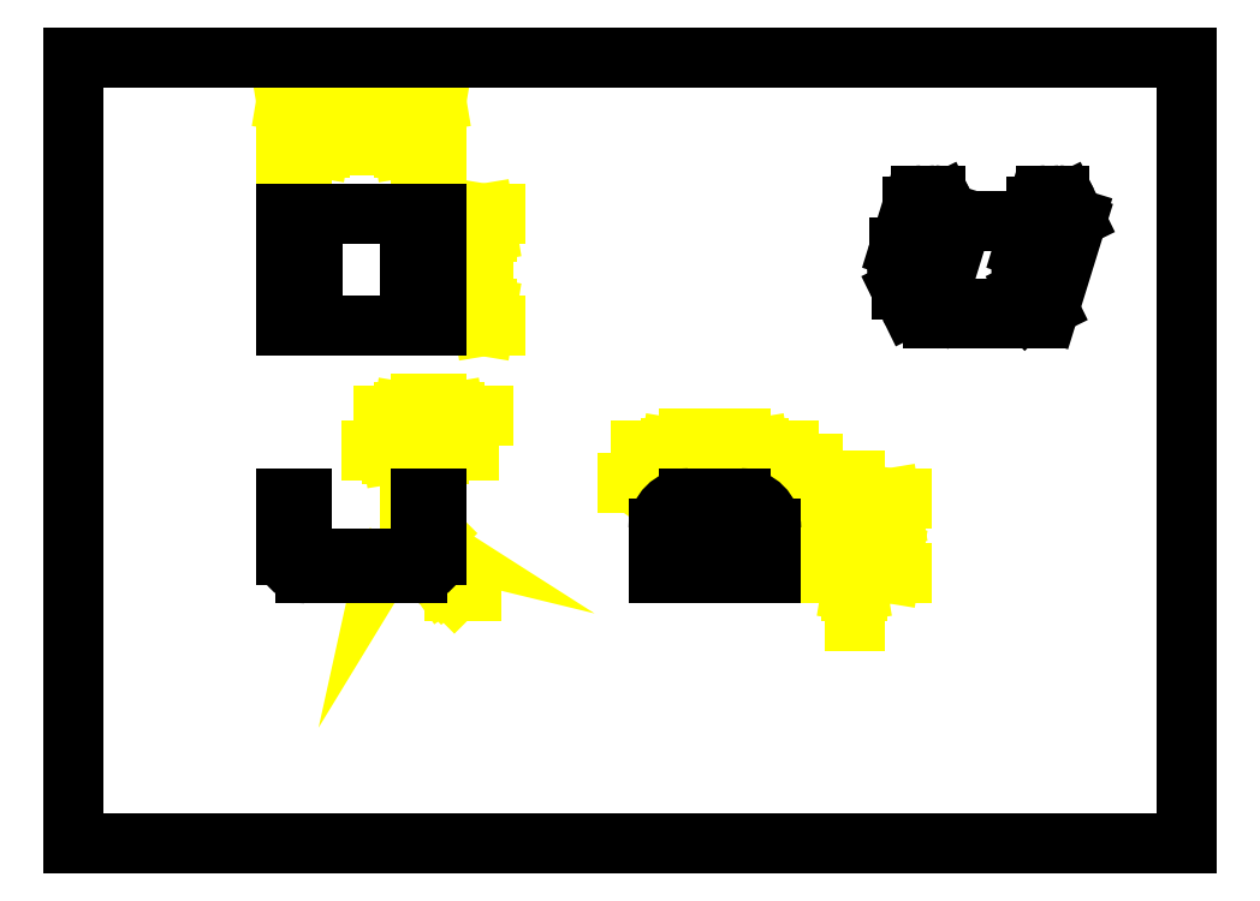
<metadata>
{"format":"dxf","ext":"dxf","renderer":"ezdxf+matplotlib","layout":"modelspace","background":"white","min_lineweight":24,"dpi":150}
</metadata>
<code>
0
SECTION
2
ENTITIES
0
DIMENSION
8
0
280
0
2
*D1
3
DIMSTYLE_1
10
109.5
20
138.2
30
0
11
109.5
21
153.2
31
0
70
160
71
2
72
2
41
0.9
42
30
73
0
74
0
75
0
13
56.76
23
168.2
33
0
14
56.76
24
138.2
34
0
50
-90
0
DIMENSION
8
0
280
0
2
*D2
3
DIMSTYLE_1
10
96.76
20
198.3
30
0
11
76.76
21
198.3
31
0
70
160
71
2
72
2
41
0.9
42
40
73
0
74
0
75
0
13
56.76
23
153.2
33
0
14
96.76
24
153.2
34
0
50
0
0
DIMENSION
8
0
280
0
2
*D3
3
DIMSTYLE_1
10
92.76
20
114.5
30
0
11
79.08
21
114.5
31
0
70
160
71
3
72
2
41
0.9
42
4
73
0
74
0
75
0
13
96.76
23
92.23
33
0
14
92.76
24
92.23
34
0
50
180
0
DIMENSION
8
0
280
0
2
*D4
3
DIMSTYLE_1
10
217.8
20
92.23
30
0
11
217.8
21
82.23
31
0
70
160
71
2
72
2
41
0.9
42
20
73
0
74
0
75
0
13
171.1
23
72.23
33
0
14
171.1
24
92.23
34
0
50
90
0
DIMENSION
8
0
280
0
2
*D5
3
DIMSTYLE_2
10
89.76
20
76.23
30
0
11
86.32
21
81.43
31
0
70
162
71
2
72
2
41
0.9
42
2.356
73
0
74
0
75
0
13
89.71
23
76.18
33
0
14
89.76
24
76.23
34
0
15
89.82
25
76.23
35
0
16
87.37
26
81.99
36
0
0
DIMENSION
8
0
280
0
2
*D6
3
DIMSTYLE_1
10
89.76
20
104.9
30
0
11
76.08
21
104.9
31
0
70
160
71
3
72
2
41
0.9
42
3
73
0
74
0
75
0
13
92.76
23
79.23
33
0
14
89.76
24
76.23
34
0
50
180
0
DIMENSION
8
0
280
0
2
*D7
3
DIMSTYLE_3
10
91.76
20
77.23
30
0
11
111.1
21
67.39
31
0
70
164
71
5
72
2
41
0.9
42
5
73
0
74
0
75
0
1
R<>
15
95.29
25
73.69
35
0
40
0
0
DIMENSION
8
0
280
0
2
*D8
3
DIMSTYLE_3
10
164.1
20
84.23
30
0
11
142.6
21
96.18
31
0
70
164
71
3
72
2
41
0.9
42
8
73
0
74
0
75
0
1
R<>
15
158.4
25
89.88
35
0
40
0
0
DIMENSION
8
0
280
0
2
*D9
3
DIMSTYLE_1
10
164.1
20
104.9
30
0
11
171.6
21
104.9
31
0
70
160
71
2
72
2
41
0.9
42
14
73
0
74
0
75
0
13
178.1
23
84.23
33
0
14
164.1
24
84.23
34
0
50
180
0
DIMENSION
8
0
280
0
2
*D10
3
DIMSTYLE_4
10
180
20
86.5
30
0
11
203.2
21
101.5
31
0
70
163
71
5
72
2
41
0.9
42
6
73
0
74
0
75
0
1
{\fSymbol_ASME;\W1;?}<>
15
176.1
25
81.95
35
0
40
0
0
DIMENSION
8
0
280
0
2
*D11
3
DIMSTYLE_1
10
208.3
20
84.23
30
0
11
208.7
21
78.23
31
0
70
160
71
2
72
2
41
0.9
42
12
73
0
74
0
75
0
13
164.1
23
72.23
33
0
14
164.1
24
84.23
34
0
50
90
0
DIMENSION
8
0
280
0
2
*D12
3
DIMSTYLE_1
10
92.76
20
186.6
30
0
11
76.74
21
186.6
31
0
70
160
71
2
72
2
41
0.9
42
32
73
0
74
0
75
0
13
60.76
23
168.2
33
0
14
92.76
24
168.2
34
0
50
0
0
LINE
8
0
10
0
20
0
30
0
11
0
21
210
31
0
0
LINE
8
0
10
0
20
0
30
0
11
297
21
0
31
0
0
LINE
8
0
10
0
20
210
30
0
11
297
21
210
31
0
0
LINE
8
0
10
297
20
0
30
0
11
297
21
210
31
0
0
LINE
8
0
10
56.76
20
77.23
30
0
11
56.76
21
92.23
31
0
0
LINE
8
0
10
60.76
20
79.23
30
0
11
60.76
21
92.23
31
0
0
LINE
8
0
10
63.76
20
76.23
30
0
11
60.76
21
79.23
31
0
0
LINE
8
0
10
61.76
20
72.23
30
0
11
91.76
21
72.23
31
0
0
LINE
8
0
10
89.76
20
76.23
30
0
11
63.76
21
76.23
31
0
0
LINE
8
0
10
96.76
20
84.23
30
0
11
92.76
21
84.23
31
0
0
LINE
8
0
10
60.76
20
84.23
30
0
11
56.76
21
84.23
31
0
0
LINE
8
0
10
96.76
20
92.23
30
0
11
92.76
21
92.23
31
0
0
LINE
8
0
10
60.76
20
92.23
30
0
11
56.76
21
92.23
31
0
0
LINE
8
0
10
92.76
20
79.23
30
0
11
89.76
21
76.23
31
0
0
LINE
8
0
10
92.76
20
79.23
30
0
11
92.76
21
92.23
31
0
0
LINE
8
0
10
96.76
20
77.23
30
0
11
96.76
21
92.23
31
0
0
LINE
8
0
10
56.76
20
138.2
30
0
11
56.76
21
168.2
31
0
0
LINE
8
0
10
60.76
20
168.2
30
0
11
60.76
21
138.2
31
0
0
LINE
8
0
10
96.76
20
138.2
30
0
11
56.76
21
138.2
31
0
0
LINE
8
0
10
63.76
20
168.2
30
0
11
63.76
21
138.2
31
0
0
LINE
8
0
10
96.76
20
146.2
30
0
11
92.76
21
146.2
31
0
0
LINE
8
0
10
60.76
20
146.2
30
0
11
56.76
21
146.2
31
0
0
LINE
8
0
10
56.76
20
160.2
30
0
11
60.76
21
160.2
31
0
0
LINE
8
0
10
92.76
20
160.2
30
0
11
96.76
21
160.2
31
0
0
LINE
8
0
10
89.76
20
168.2
30
0
11
89.76
21
138.2
31
0
0
LINE
8
0
10
56.76
20
168.2
30
0
11
96.76
21
168.2
31
0
0
LINE
8
0
10
92.76
20
138.2
30
0
11
92.76
21
168.2
31
0
0
LINE
8
0
10
96.76
20
168.2
30
0
11
96.76
21
138.2
31
0
0
LINE
8
0
10
156.1
20
72.23
30
0
11
156.1
21
84.23
31
0
0
LINE
8
0
10
156.1
20
72.23
30
0
11
186.1
21
72.23
31
0
0
LINE
8
0
10
156.1
20
77.23
30
0
11
186.1
21
77.23
31
0
0
LINE
8
0
10
178.1
20
81.23
30
0
11
164.1
21
81.23
31
0
0
LINE
8
0
10
164.1
20
87.23
30
0
11
178.1
21
87.23
31
0
0
LINE
8
0
10
178.1
20
92.23
30
0
11
164.1
21
92.23
31
0
0
LINE
8
0
10
186.1
20
72.23
30
0
11
186.1
21
84.23
31
0
0
LINE
8
0
10
220.9
20
147.9
30
0
11
223
21
143.5
31
0
0
LINE
8
0
10
223.8
20
170.1
30
0
11
220.4
21
159.1
31
0
0
LINE
8
0
10
226.1
20
144.8
30
0
11
224.6
21
147.9
31
0
0
LINE
8
0
10
227.5
20
170.1
30
0
11
224.1
21
159.1
31
0
0
LINE
8
0
10
229.8
20
142.9
30
0
11
226.1
21
144.8
31
0
0
LINE
8
0
10
225.6
20
156
30
0
11
229
21
167
31
0
0
LINE
8
0
10
229.2
20
140.4
30
0
11
256.8
21
140.4
31
0
0
LINE
8
0
10
230.8
20
163.2
30
0
11
227.4
21
152.3
31
0
0
LINE
8
0
10
253.7
20
142.9
30
0
11
229.8
21
142.9
31
0
0
LINE
8
0
10
233.4
20
168.3
30
0
11
226.1
21
144.8
31
0
0
LINE
8
0
10
237.1
20
166.4
30
0
11
229.8
21
142.9
31
0
0
LINE
8
0
10
257.7
20
147.9
30
0
11
254.1
21
147.9
31
0
0
LINE
8
0
10
224.6
20
147.9
30
0
11
220.9
21
147.9
31
0
0
LINE
8
0
10
225.6
20
152.3
30
0
11
227.4
21
152.3
31
0
0
LINE
8
0
10
258.8
20
152.3
30
0
11
260.6
21
152.3
31
0
0
LINE
8
0
10
233.4
20
168.3
30
0
11
231.9
21
171.4
31
0
0
LINE
8
0
10
257.2
20
159.1
30
0
11
253.6
21
159.1
31
0
0
LINE
8
0
10
224.1
20
159.1
30
0
11
220.4
21
159.1
31
0
0
LINE
8
0
10
237.1
20
166.4
30
0
11
233.4
21
168.3
31
0
0
LINE
8
0
10
254.1
20
147.9
30
0
11
255.6
21
144.8
31
0
0
LINE
8
0
10
227.8
20
163.2
30
0
11
230.8
21
163.2
31
0
0
LINE
8
0
10
261
20
163.2
30
0
11
264
21
163.2
31
0
0
LINE
8
0
10
256.9
20
170.1
30
0
11
253.6
21
159.1
31
0
0
LINE
8
0
10
255.8
20
166.4
30
0
11
237.1
21
166.4
31
0
0
LINE
8
0
10
259.9
20
143.5
30
0
11
257.7
21
147.9
31
0
0
LINE
8
0
10
260.6
20
170.1
30
0
11
257.2
21
159.1
31
0
0
LINE
8
0
10
223.8
20
170.1
30
0
11
227.5
21
170.1
31
0
0
LINE
8
0
10
256.9
20
170.1
30
0
11
260.6
21
170.1
31
0
0
LINE
8
0
10
254.8
20
146.4
30
0
11
253.7
21
142.9
31
0
0
LINE
8
0
10
258.8
20
156
30
0
11
262.2
21
167
31
0
0
LINE
8
0
10
255.6
20
144.8
30
0
11
253.7
21
142.9
31
0
0
LINE
8
0
10
226.2
20
173.1
30
0
11
229.9
21
173.1
31
0
0
LINE
8
0
10
259.4
20
173.1
30
0
11
263.1
21
173.1
31
0
0
LINE
8
0
10
264
20
163.2
30
0
11
260.6
21
152.3
31
0
0
LINE
8
0
10
259.9
20
143.5
30
0
11
267.1
21
167
31
0
0
LINE
8
0
10
260.1
20
142
30
0
11
267.3
21
165.5
31
0
0
LINE
8
0
10
267.1
20
167
30
0
11
265
21
171.4
31
0
0
ARC
8
0
10
91.76
20
77.23
30
0
40
5
50
-90
51
-1.403e-14
0
ARC
8
0
10
61.76
20
77.23
30
0
40
5
50
180
51
-90
0
ARC
8
0
10
178.1
20
84.23
30
0
40
8
50
0
51
90
0
ARC
8
0
10
164.1
20
84.23
30
0
40
8
50
90
51
180
0
ARC
8
0
10
164.1
20
84.23
30
0
40
3
50
90
51
-90
0
ARC
8
0
10
178.1
20
84.23
30
0
40
3
50
-90
51
90
0
SPLINE
8
0
210
0
220
0
230
25.4
70
8
71
3
72
19
73
15
74
0
42
1e-07
40
0
40
0
40
0
40
0
40
0.03117
40
0.06547
40
0.1051
40
0.1511
40
0.2039
40
0.2632
40
0.3283
40
0.3985
40
0.5497
40
0.7072
40
0.8606
40
1
40
1
40
1
40
1
10
226.5
20
151.1
30
0
10
226.5
20
151.1
30
0
10
226.4
20
151.2
30
0
10
226.2
20
151.3
30
0
10
226
20
151.4
30
0
10
225.9
20
151.6
30
0
10
225.8
20
151.9
30
0
10
225.6
20
152.1
30
0
10
225.6
20
152.5
30
0
10
225.4
20
153
30
0
10
225.4
20
153.6
30
0
10
225.4
20
154.5
30
0
10
225.4
20
155.3
30
0
10
225.5
20
155.8
30
0
10
225.6
20
156
30
0
0
SPLINE
8
0
210
0
220
0
230
25.4
70
8
71
3
72
19
73
15
74
0
42
1e-07
40
0
40
0
40
0
40
0
40
0.03117
40
0.06547
40
0.1051
40
0.1511
40
0.2039
40
0.2632
40
0.3283
40
0.3985
40
0.5497
40
0.7072
40
0.8606
40
1
40
1
40
1
40
1
10
259.7
20
151.1
30
0
10
259.6
20
151.1
30
0
10
259.5
20
151.2
30
0
10
259.3
20
151.3
30
0
10
259.2
20
151.4
30
0
10
259.1
20
151.6
30
0
10
258.9
20
151.9
30
0
10
258.8
20
152.1
30
0
10
258.7
20
152.5
30
0
10
258.6
20
153
30
0
10
258.5
20
153.6
30
0
10
258.5
20
154.5
30
0
10
258.6
20
155.3
30
0
10
258.7
20
155.8
30
0
10
258.8
20
156
30
0
0
SPLINE
8
0
210
0
220
0
230
25.4
70
8
71
3
72
11
73
7
74
0
42
1e-07
40
0
40
0
40
0
40
0
40
0.2715
40
0.5255
40
0.7663
40
1
40
1
40
1
40
1
10
267.1
20
167
30
0
10
267.2
20
166.9
30
0
10
267.3
20
166.7
30
0
10
267.4
20
166.3
30
0
10
267.4
20
165.9
30
0
10
267.4
20
165.7
30
0
10
267.3
20
165.5
30
0
0
SPLINE
8
0
210
0
220
0
230
25.4
70
8
71
3
72
14
73
10
74
0
42
1e-07
40
0
40
0
40
0
40
0
40
0.303
40
0.4409
40
0.5689
40
0.6873
40
0.797
40
0.9003
40
1
40
1
40
1
40
1
10
256.8
20
140.4
30
0
10
257.2
20
140.4
30
0
10
257.8
20
140.5
30
0
10
258.5
20
140.6
30
0
10
258.9
20
140.8
30
0
10
259.3
20
141.1
30
0
10
259.7
20
141.4
30
0
10
259.9
20
141.7
30
0
10
260
20
141.9
30
0
10
260.1
20
142
30
0
0
SPLINE
8
0
210
0
220
0
230
25.4
70
8
71
3
72
15
73
11
74
0
42
1e-07
40
0
40
0
40
0
40
0
40
0.1003
40
0.2119
40
0.3338
40
0.4637
40
0.5987
40
0.7355
40
0.8703
40
1
40
1
40
1
40
1
10
223
20
143.5
30
0
10
223.1
20
143.3
30
0
10
223.4
20
142.9
30
0
10
224
20
142.3
30
0
10
224.7
20
141.8
30
0
10
225.5
20
141.3
30
0
10
226.4
20
140.9
30
0
10
227.3
20
140.6
30
0
10
228.2
20
140.5
30
0
10
228.9
20
140.4
30
0
10
229.2
20
140.4
30
0
0
SPLINE
8
0
210
0
220
0
230
25.4
70
8
71
3
72
15
73
11
74
0
42
1e-07
40
0
40
0
40
0
40
0
40
0.1639
40
0.3154
40
0.4544
40
0.5813
40
0.6973
40
0.804
40
0.9038
40
1
40
1
40
1
40
1
10
265
20
171.4
30
0
10
264.9
20
171.5
30
0
10
264.8
20
171.8
30
0
10
264.6
20
172.1
30
0
10
264.4
20
172.4
30
0
10
264.1
20
172.7
30
0
10
263.9
20
172.9
30
0
10
263.6
20
173
30
0
10
263.3
20
173.1
30
0
10
263.2
20
173.1
30
0
10
263.1
20
173.1
30
0
0
SPLINE
8
0
210
0
220
0
230
25.4
70
8
71
3
72
14
73
10
74
0
42
1e-07
40
0
40
0
40
0
40
0
40
0.3318
40
0.4763
40
0.6058
40
0.7207
40
0.8225
40
0.9141
40
1
40
1
40
1
40
1
10
262.2
20
167
30
0
10
262.2
20
167.1
30
0
10
262.3
20
167.4
30
0
10
262.4
20
167.6
30
0
10
262.6
20
167.8
30
0
10
262.7
20
167.9
30
0
10
262.8
20
168
30
0
10
262.9
20
168.1
30
0
10
263
20
168.1
30
0
10
263.1
20
168.1
30
0
0
SPLINE
8
0
210
0
220
0
230
25.4
70
8
71
3
72
16
73
12
74
0
42
1e-07
40
0
40
0
40
0
40
0
40
0.04942
40
0.1027
40
0.2192
40
0.3465
40
0.4808
40
0.6176
40
0.7526
40
0.8814
40
1
40
1
40
1
40
1
10
254.1
20
147.9
30
0
10
254
20
148
30
0
10
253.8
20
148.4
30
0
10
253.5
20
149.2
30
0
10
253.2
20
150.3
30
0
10
253
20
151.7
30
0
10
252.9
20
153.2
30
0
10
252.9
20
154.8
30
0
10
253
20
156.3
30
0
10
253.2
20
157.8
30
0
10
253.4
20
158.7
30
0
10
253.6
20
159.1
30
0
0
SPLINE
8
0
210
0
220
0
230
25.4
70
8
71
3
72
15
73
11
74
0
42
1e-07
40
0
40
0
40
0
40
0
40
0.1728
40
0.3319
40
0.4764
40
0.6059
40
0.7208
40
0.8226
40
0.9141
40
1
40
1
40
1
40
1
10
256.9
20
170.1
30
0
10
257
20
170.3
30
0
10
257.2
20
170.7
30
0
10
257.4
20
171.3
30
0
10
257.7
20
171.9
30
0
10
258
20
172.3
30
0
10
258.3
20
172.7
30
0
10
258.7
20
172.9
30
0
10
259
20
173.1
30
0
10
259.3
20
173.1
30
0
10
259.4
20
173.1
30
0
0
SPLINE
8
0
210
0
220
0
230
25.4
70
8
71
3
72
15
73
11
74
0
42
1e-07
40
0
40
0
40
0
40
0
40
0.1639
40
0.3154
40
0.4544
40
0.5813
40
0.6973
40
0.804
40
0.9038
40
1
40
1
40
1
40
1
10
231.9
20
171.4
30
0
10
231.8
20
171.5
30
0
10
231.7
20
171.8
30
0
10
231.4
20
172.1
30
0
10
231.2
20
172.4
30
0
10
231
20
172.7
30
0
10
230.7
20
172.9
30
0
10
230.4
20
173
30
0
10
230.2
20
173.1
30
0
10
230
20
173.1
30
0
10
229.9
20
173.1
30
0
0
SPLINE
8
0
210
0
220
0
230
25.4
70
8
71
3
72
14
73
10
74
0
42
1e-07
40
0
40
0
40
0
40
0
40
0.3318
40
0.4763
40
0.6058
40
0.7207
40
0.8225
40
0.9141
40
1
40
1
40
1
40
1
10
229
20
167
30
0
10
229.1
20
167.1
30
0
10
229.1
20
167.4
30
0
10
229.3
20
167.6
30
0
10
229.4
20
167.8
30
0
10
229.5
20
167.9
30
0
10
229.6
20
168
30
0
10
229.8
20
168.1
30
0
10
229.9
20
168.1
30
0
10
229.9
20
168.1
30
0
0
SPLINE
8
0
210
0
220
0
230
25.4
70
8
71
3
72
16
73
12
74
0
42
1e-07
40
0
40
0
40
0
40
0
40
0.04942
40
0.1027
40
0.2192
40
0.3465
40
0.4808
40
0.6176
40
0.7526
40
0.8814
40
1
40
1
40
1
40
1
10
220.9
20
147.9
30
0
10
220.8
20
148
30
0
10
220.7
20
148.4
30
0
10
220.4
20
149.2
30
0
10
220.1
20
150.3
30
0
10
219.9
20
151.7
30
0
10
219.7
20
153.2
30
0
10
219.7
20
154.8
30
0
10
219.8
20
156.3
30
0
10
220
20
157.8
30
0
10
220.3
20
158.7
30
0
10
220.4
20
159.1
30
0
0
SPLINE
8
0
210
0
220
0
230
25.4
70
8
71
3
72
15
73
11
74
0
42
1e-07
40
0
40
0
40
0
40
0
40
0.1728
40
0.3319
40
0.4764
40
0.6059
40
0.7208
40
0.8226
40
0.9141
40
1
40
1
40
1
40
1
10
223.8
20
170.1
30
0
10
223.9
20
170.3
30
0
10
224
20
170.7
30
0
10
224.3
20
171.3
30
0
10
224.6
20
171.9
30
0
10
224.9
20
172.3
30
0
10
225.2
20
172.7
30
0
10
225.5
20
172.9
30
0
10
225.9
20
173.1
30
0
10
226.1
20
173.1
30
0
10
226.2
20
173.1
30
0
0
SPLINE
8
0
210
0
220
0
230
25.4
70
8
71
3
72
19
73
15
74
0
42
1e-07
40
0
40
0
40
0
40
0
40
0.03117
40
0.06547
40
0.1051
40
0.1511
40
0.2039
40
0.2632
40
0.3283
40
0.3985
40
0.5497
40
0.7072
40
0.8606
40
1
40
1
40
1
40
1
10
263.1
20
168.1
30
0
10
263.1
20
168.1
30
0
10
263.2
20
168.1
30
0
10
263.4
20
168
30
0
10
263.6
20
167.8
30
0
10
263.7
20
167.6
30
0
10
263.8
20
167.4
30
0
10
264
20
167.1
30
0
10
264.1
20
166.8
30
0
10
264.2
20
166.3
30
0
10
264.2
20
165.6
30
0
10
264.3
20
164.8
30
0
10
264.2
20
164
30
0
10
264.1
20
163.5
30
0
10
264
20
163.2
30
0
0
SPLINE
8
0
210
0
220
0
230
25.4
70
8
71
3
72
15
73
11
74
0
42
1e-07
40
0
40
0
40
0
40
0
40
0.08585
40
0.1774
40
0.2792
40
0.3941
40
0.5236
40
0.6681
40
0.8272
40
1
40
1
40
1
40
1
10
229.9
20
173.1
30
0
10
229.8
20
173.1
30
0
10
229.6
20
173.1
30
0
10
229.2
20
172.9
30
0
10
228.9
20
172.7
30
0
10
228.5
20
172.3
30
0
10
228.2
20
171.9
30
0
10
228
20
171.3
30
0
10
227.7
20
170.7
30
0
10
227.5
20
170.3
30
0
10
227.5
20
170.1
30
0
0
SPLINE
8
0
210
0
220
0
230
25.4
70
8
71
3
72
15
73
11
74
0
42
1e-07
40
0
40
0
40
0
40
0
40
0.08585
40
0.1774
40
0.2792
40
0.3941
40
0.5236
40
0.6681
40
0.8272
40
1
40
1
40
1
40
1
10
263.1
20
173.1
30
0
10
263
20
173.1
30
0
10
262.7
20
173.1
30
0
10
262.4
20
172.9
30
0
10
262
20
172.7
30
0
10
261.7
20
172.3
30
0
10
261.4
20
171.9
30
0
10
261.1
20
171.3
30
0
10
260.9
20
170.7
30
0
10
260.7
20
170.3
30
0
10
260.6
20
170.1
30
0
0
SPLINE
8
0
210
0
220
0
230
25.4
70
8
71
3
72
11
73
7
74
0
42
1e-07
40
0
40
0
40
0
40
0
40
0.2337
40
0.4745
40
0.7285
40
1
40
1
40
1
40
1
10
260.1
20
142
30
0
10
260.1
20
142.2
30
0
10
260.1
20
142.4
30
0
10
260.1
20
142.8
30
0
10
260
20
143.2
30
0
10
259.9
20
143.4
30
0
10
259.9
20
143.5
30
0
0
SPLINE
8
0
210
0
220
0
230
25.4
70
8
71
3
72
16
73
12
74
0
42
1e-07
40
0
40
0
40
0
40
0
40
0.1186
40
0.2474
40
0.3824
40
0.5192
40
0.6535
40
0.7808
40
0.8973
40
0.9506
40
1
40
1
40
1
40
1
10
224.1
20
159.1
30
0
10
224
20
158.7
30
0
10
223.7
20
157.8
30
0
10
223.5
20
156.3
30
0
10
223.4
20
154.8
30
0
10
223.4
20
153.2
30
0
10
223.5
20
151.7
30
0
10
223.8
20
150.3
30
0
10
224.1
20
149.2
30
0
10
224.3
20
148.4
30
0
10
224.5
20
148
30
0
10
224.6
20
147.9
30
0
0
SPLINE
8
0
210
0
220
0
230
25.4
70
8
71
3
72
16
73
12
74
0
42
1e-07
40
0
40
0
40
0
40
0
40
0.1186
40
0.2474
40
0.3824
40
0.5192
40
0.6535
40
0.7808
40
0.8973
40
0.9506
40
1
40
1
40
1
40
1
10
257.2
20
159.1
30
0
10
257.1
20
158.7
30
0
10
256.9
20
157.8
30
0
10
256.7
20
156.3
30
0
10
256.6
20
154.8
30
0
10
256.6
20
153.2
30
0
10
256.7
20
151.7
30
0
10
256.9
20
150.3
30
0
10
257.2
20
149.2
30
0
10
257.5
20
148.4
30
0
10
257.7
20
148
30
0
10
257.7
20
147.9
30
0
0
SPLINE
8
0
210
0
220
0
230
25.4
70
8
71
3
72
14
73
10
74
0
42
1e-07
40
0
40
0
40
0
40
0
40
0.3318
40
0.4763
40
0.6058
40
0.7207
40
0.8225
40
0.9141
40
1
40
1
40
1
40
1
10
227.4
20
152.3
30
0
10
227.4
20
152.1
30
0
10
227.3
20
151.9
30
0
10
227.2
20
151.6
30
0
10
227
20
151.4
30
0
10
226.9
20
151.3
30
0
10
226.8
20
151.2
30
0
10
226.7
20
151.2
30
0
10
226.6
20
151.1
30
0
10
226.5
20
151.1
30
0
0
SPLINE
8
0
210
0
220
0
230
25.4
70
8
71
3
72
19
73
15
74
0
42
1e-07
40
0
40
0
40
0
40
0
40
0.03117
40
0.06547
40
0.1051
40
0.1511
40
0.2039
40
0.2632
40
0.3283
40
0.3985
40
0.5497
40
0.7072
40
0.8606
40
1
40
1
40
1
40
1
10
229.9
20
168.1
30
0
10
230
20
168.1
30
0
10
230.1
20
168.1
30
0
10
230.3
20
168
30
0
10
230.4
20
167.8
30
0
10
230.5
20
167.6
30
0
10
230.7
20
167.4
30
0
10
230.8
20
167.1
30
0
10
230.9
20
166.8
30
0
10
231
20
166.3
30
0
10
231.1
20
165.6
30
0
10
231.1
20
164.8
30
0
10
231
20
164
30
0
10
230.9
20
163.5
30
0
10
230.8
20
163.2
30
0
0
SPLINE
8
0
210
0
220
0
230
25.4
70
8
71
3
72
14
73
10
74
0
42
1e-07
40
0
40
0
40
0
40
0
40
0.3318
40
0.4763
40
0.6058
40
0.7207
40
0.8225
40
0.9141
40
1
40
1
40
1
40
1
10
260.6
20
152.3
30
0
10
260.6
20
152.1
30
0
10
260.5
20
151.9
30
0
10
260.3
20
151.6
30
0
10
260.2
20
151.4
30
0
10
260.1
20
151.3
30
0
10
260
20
151.2
30
0
10
259.8
20
151.2
30
0
10
259.7
20
151.1
30
0
10
259.7
20
151.1
30
0
0
ENDSEC
0
EOF

</code>
